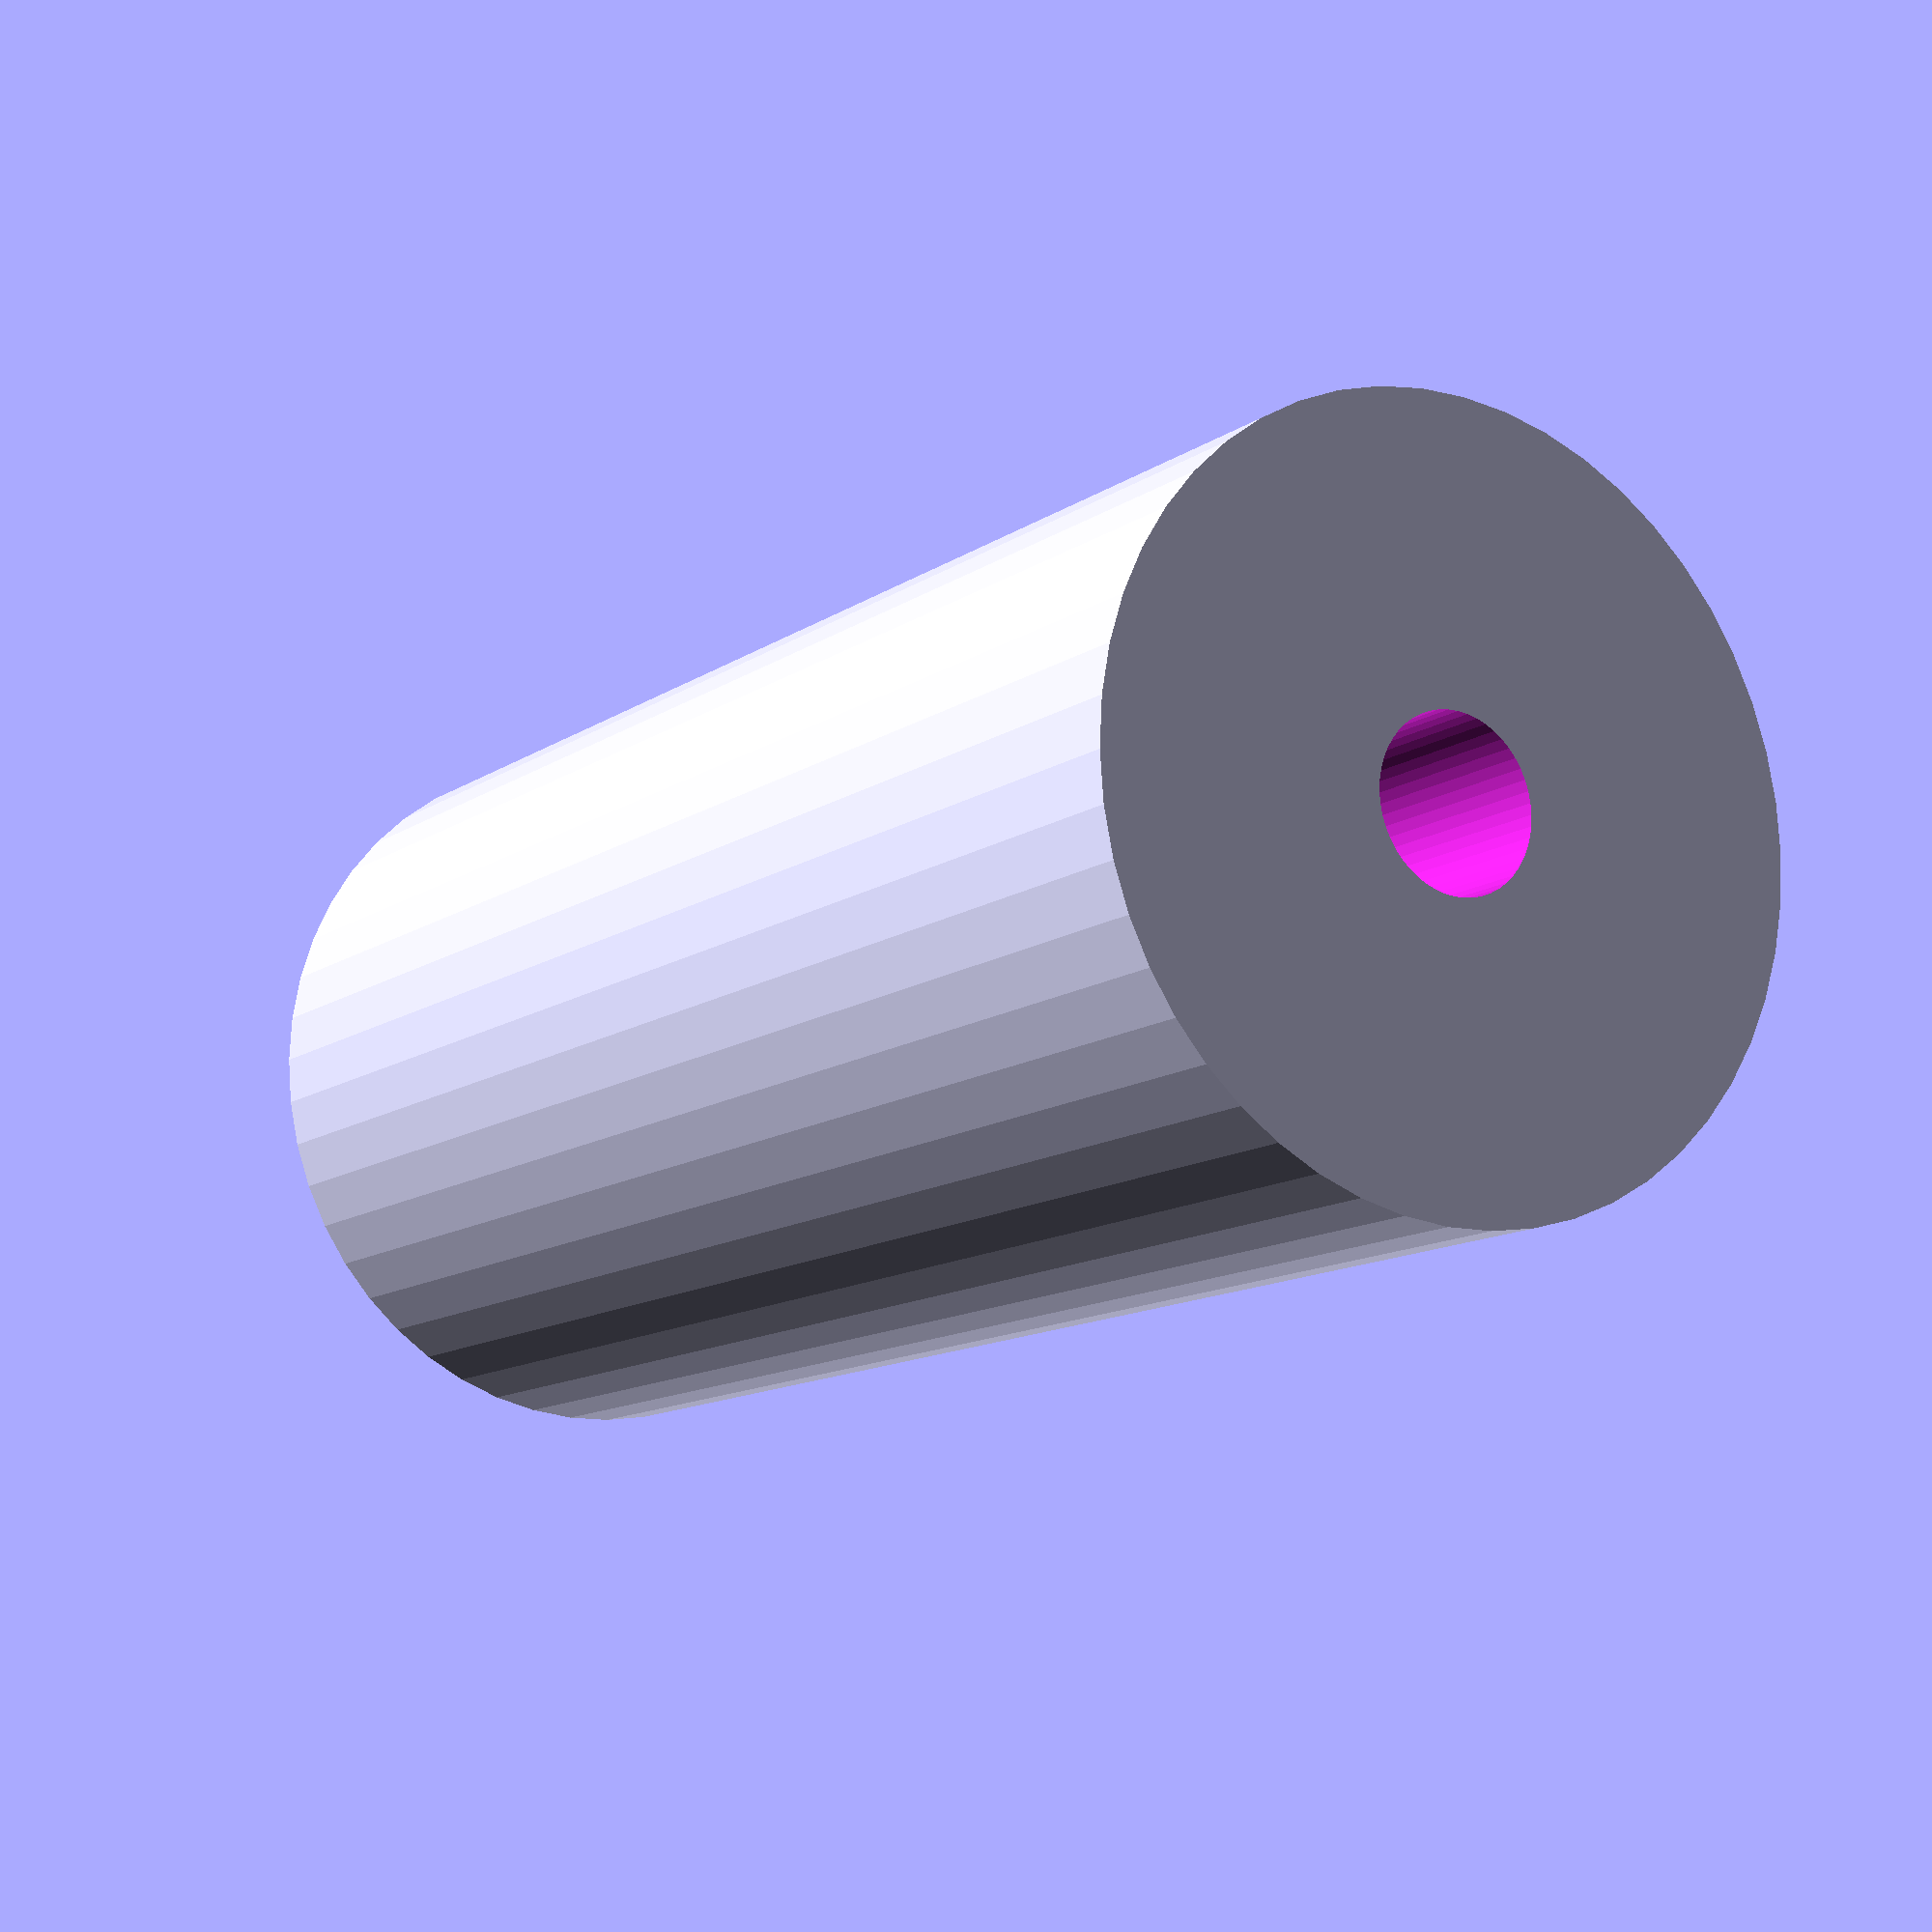
<openscad>
$fn = 50;


difference() {
	union() {
		translate(v = [0, 0, -40.0000000000]) {
			cylinder(h = 80, r = 19.0000000000);
		}
	}
	union() {
		translate(v = [0, 0, -100.0000000000]) {
			cylinder(h = 200, r = 4.2500000000);
		}
	}
}
</openscad>
<views>
elev=12.3 azim=157.7 roll=327.3 proj=p view=wireframe
</views>
